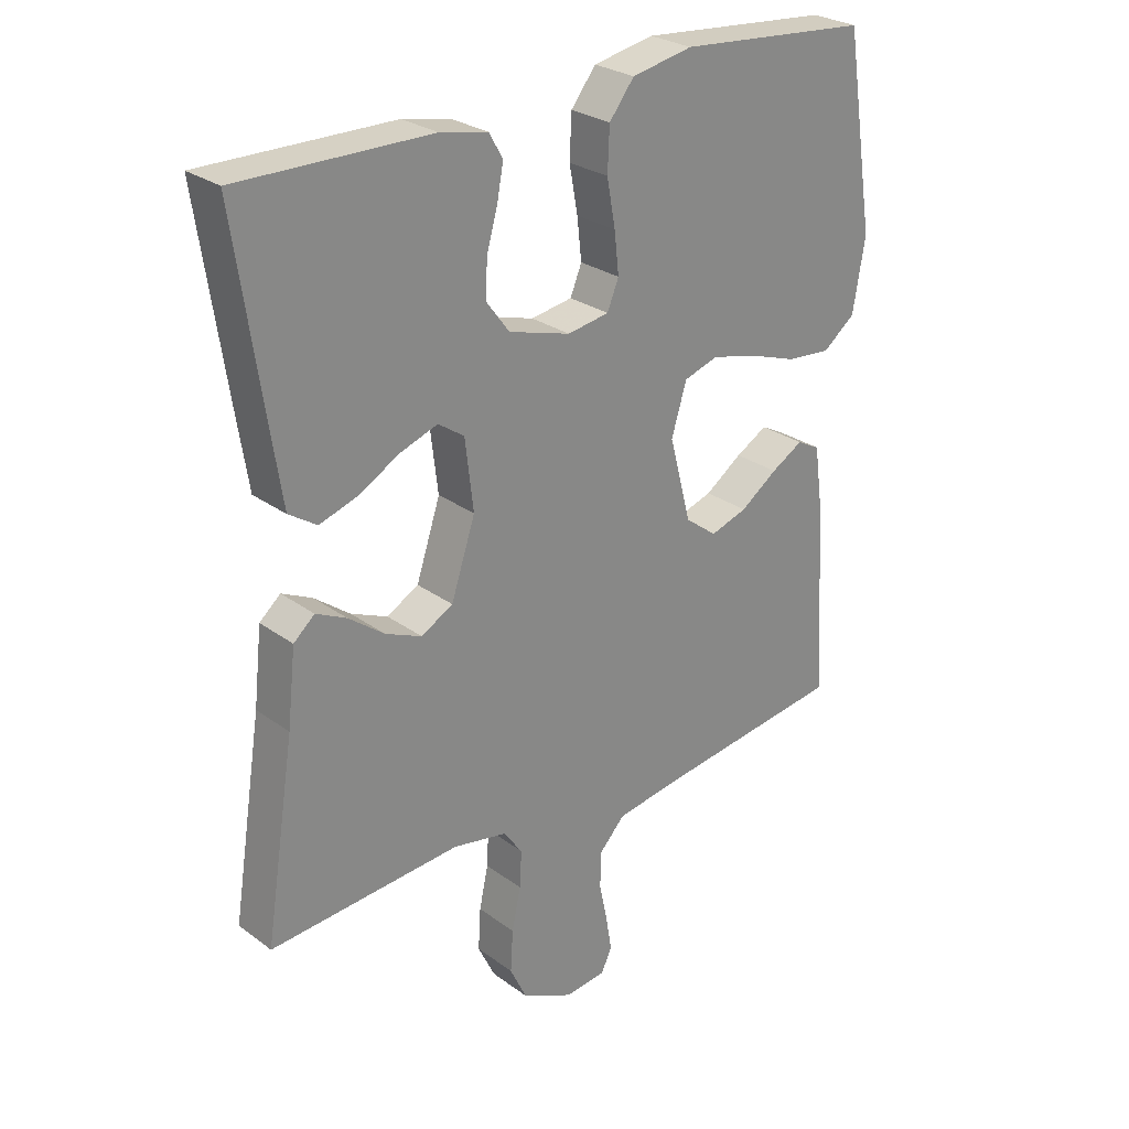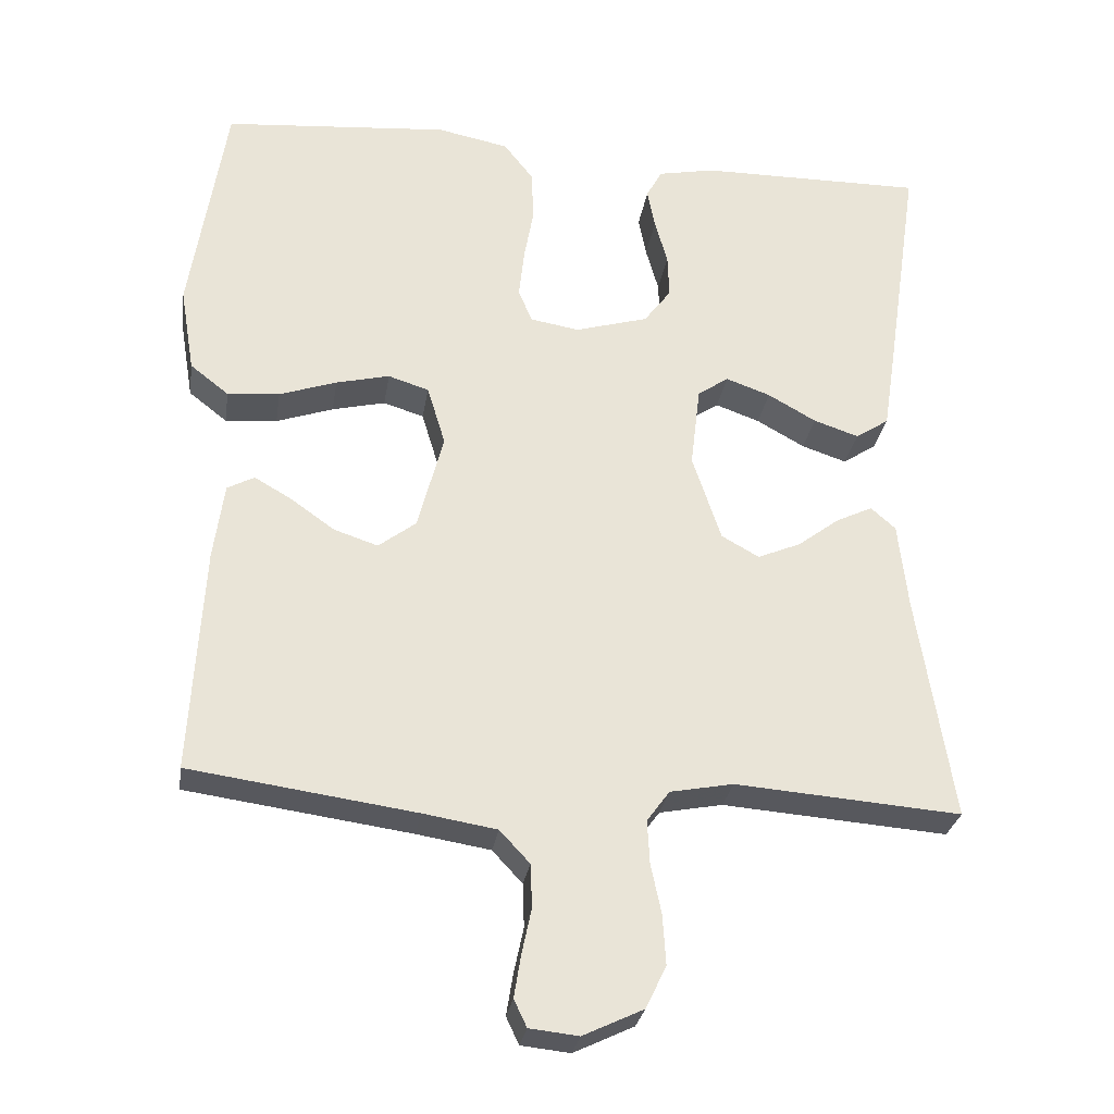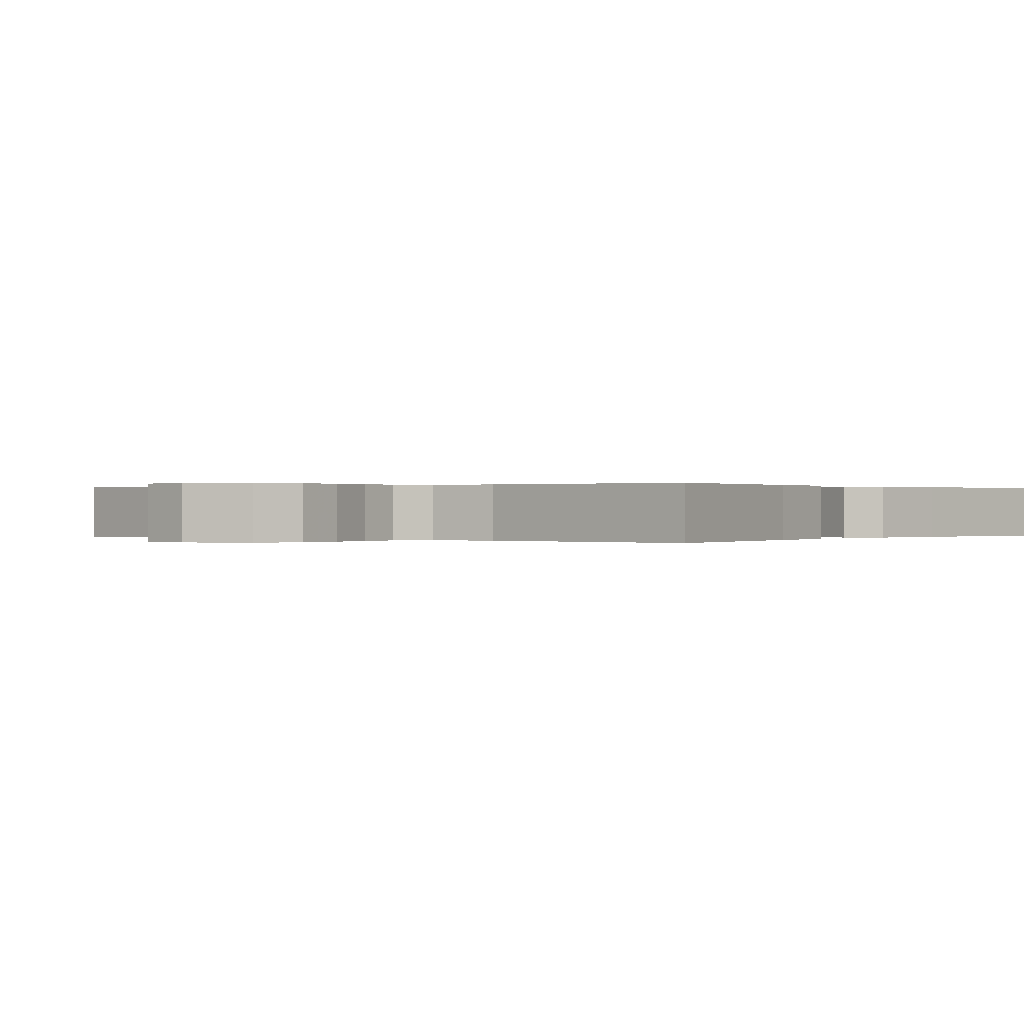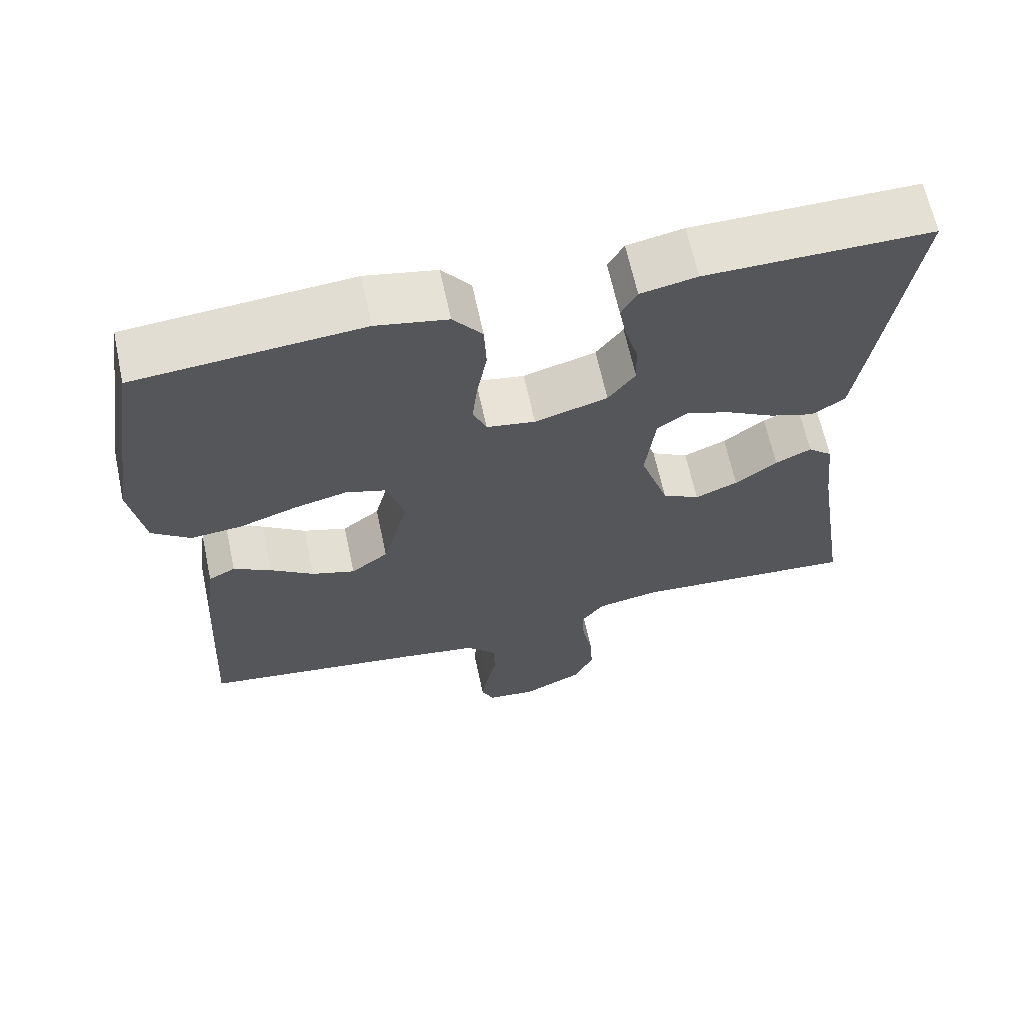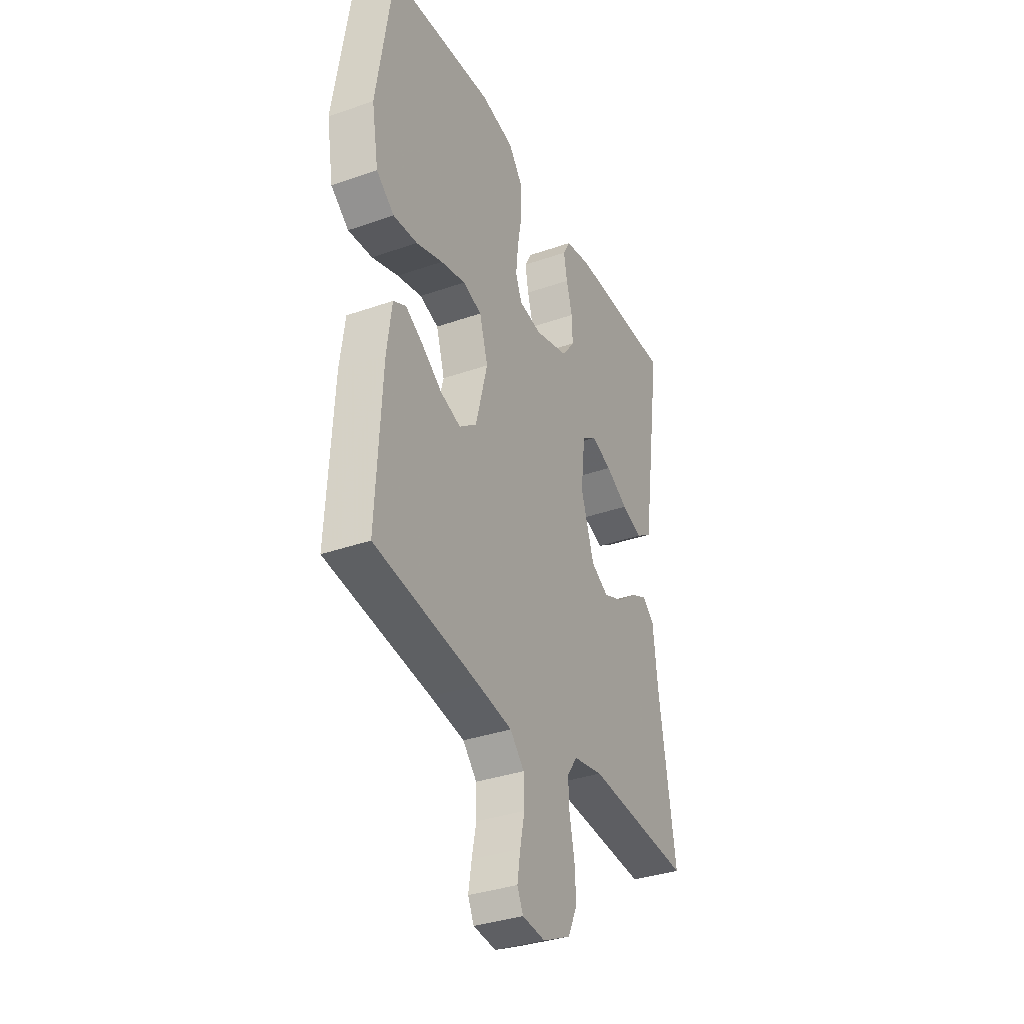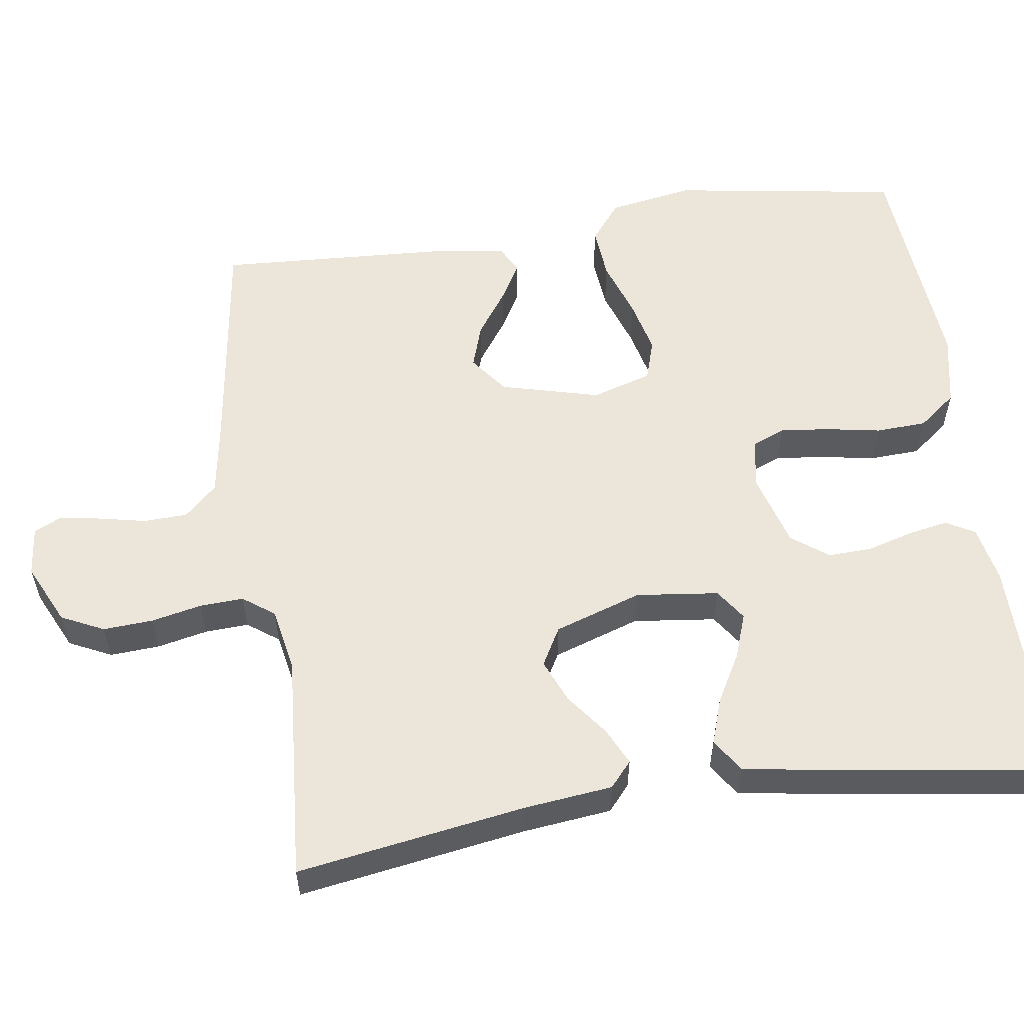
<metadata>
{"format":"obj","ext":"obj","renderer":"f3d","projection":"perspective","resolution":1024,"background":"white","views":[{"elev":27.0,"azim":-41.5,"up":"+Z"},{"elev":-28.3,"azim":171.3,"up":"+Z"},{"elev":0.1,"azim":-142.5,"up":"+Y"},{"elev":65.0,"azim":167.9,"up":"+Z"},{"elev":-34.9,"azim":115.1,"up":"+Z"},{"elev":56.8,"azim":-98.3,"up":"+Y"}]}
</metadata>
<code>
v 0.5 0.07 -0.5
v 0.2 0.07 -0.542
v 0.102 0.07 -0.558
v 0.062 0.07 -0.601
v 0.06 0.07 -0.659
v 0.073 0.07 -0.72
v 0.082 0.07 -0.775
v 0.065 0.07 -0.811
v 0 0.07 -0.818
v -0.08 0.07 -0.78
v -0.107 0.07 -0.724
v -0.103 0.07 -0.658
v -0.089 0.07 -0.592
v -0.086 0.07 -0.534
v -0.116 0.07 -0.493
v -0.2 0.07 -0.477
v -0.5 0.07 -0.5
v -0.453 0.07 -0.2
v -0.44 0.07 -0.083
v -0.407 0.07 -0.054
v -0.359 0.07 -0.077
v -0.303 0.07 -0.119
v -0.246 0.07 -0.143
v -0.196 0.07 -0.115
v -0.158 0.07 0
v -0.171 0.07 0.109
v -0.212 0.07 0.137
v -0.271 0.07 0.116
v -0.335 0.07 0.08
v -0.395 0.07 0.06
v -0.439 0.07 0.089
v -0.456 0.07 0.2
v -0.5 0.07 0.5
v -0.2 0.07 0.498
v -0.125 0.07 0.483
v -0.104 0.07 0.445
v -0.114 0.07 0.392
v -0.131 0.07 0.332
v -0.133 0.07 0.274
v -0.097 0.07 0.226
v 0 0.07 0.198
v 0.065 0.07 0.209
v 0.083 0.07 0.253
v 0.076 0.07 0.317
v 0.063 0.07 0.389
v 0.066 0.07 0.456
v 0.105 0.07 0.506
v 0.2 0.07 0.525
v 0.5 0.07 0.5
v 0.547 0.07 0.2
v 0.528 0.07 0.087
v 0.477 0.07 0.047
v 0.408 0.07 0.053
v 0.332 0.07 0.079
v 0.261 0.07 0.096
v 0.207 0.07 0.079
v 0.183 0.07 0
v 0.217 0.07 -0.13
v 0.267 0.07 -0.168
v 0.325 0.07 -0.149
v 0.383 0.07 -0.108
v 0.433 0.07 -0.079
v 0.469 0.07 -0.098
v 0.483 0.07 -0.2
v 0.5 0 -0.5
v 0.2 0 -0.542
v 0.102 0 -0.558
v 0.062 0 -0.601
v 0.06 0 -0.659
v 0.073 0 -0.72
v 0.082 0 -0.775
v 0.065 0 -0.811
v 0 0 -0.818
v -0.08 0 -0.78
v -0.107 0 -0.724
v -0.103 0 -0.658
v -0.089 0 -0.592
v -0.086 0 -0.534
v -0.116 0 -0.493
v -0.2 0 -0.477
v -0.5 0 -0.5
v -0.453 0 -0.2
v -0.44 0 -0.083
v -0.407 0 -0.054
v -0.359 0 -0.077
v -0.303 0 -0.119
v -0.246 0 -0.143
v -0.196 0 -0.115
v -0.158 0 0
v -0.171 0 0.109
v -0.212 0 0.137
v -0.271 0 0.116
v -0.335 0 0.08
v -0.395 0 0.06
v -0.439 0 0.089
v -0.456 0 0.2
v -0.5 0 0.5
v -0.2 0 0.498
v -0.125 0 0.483
v -0.104 0 0.445
v -0.114 0 0.392
v -0.131 0 0.332
v -0.133 0 0.274
v -0.097 0 0.226
v 0 0 0.198
v 0.065 0 0.209
v 0.083 0 0.253
v 0.076 0 0.317
v 0.063 0 0.389
v 0.066 0 0.456
v 0.105 0 0.506
v 0.2 0 0.525
v 0.5 0 0.5
v 0.547 0 0.2
v 0.528 0 0.087
v 0.477 0 0.047
v 0.408 0 0.053
v 0.332 0 0.079
v 0.261 0 0.096
v 0.207 0 0.079
v 0.183 0 0
v 0.217 0 -0.13
v 0.267 0 -0.168
v 0.325 0 -0.149
v 0.383 0 -0.108
v 0.433 0 -0.079
v 0.469 0 -0.098
v 0.483 0 -0.2
f 64 1 2
f 63 64 2
f 62 63 2
f 61 62 2
f 60 61 2
f 59 60 2 3
f 58 59 3 4
f 57 58 4
f 52 53 54
f 51 52 54
f 50 51 54
f 49 50 54
f 48 49 54
f 47 48 54
f 46 47 54
f 45 46 54
f 44 45 54
f 43 44 54 55
f 42 43 55 56
f 36 37 38
f 35 36 38
f 34 35 38
f 33 34 38
f 32 33 38
f 31 32 38
f 30 31 38
f 29 30 38
f 28 29 38
f 27 28 38 39
f 26 27 39 40
f 20 21 22
f 19 20 22
f 18 19 22
f 18 22 23
f 17 18 23
f 16 17 23
f 15 16 23 24
f 11 12 13
f 10 11 13
f 9 10 13
f 8 9 13
f 7 8 13
f 6 7 13
f 5 6 13
f 4 5 13 14
f 15 24 25
f 14 15 25
f 4 14 25
f 57 4 25
f 26 40 41
f 25 26 41
f 57 25 41
f 56 57 41
f 41 42 56
f 66 65 128
f 66 128 127
f 66 127 126
f 66 126 125
f 66 125 124
f 67 66 124 123
f 68 67 123 122
f 68 122 121
f 118 117 116
f 118 116 115
f 118 115 114
f 118 114 113
f 118 113 112
f 118 112 111
f 118 111 110
f 118 110 109
f 118 109 108
f 119 118 108 107
f 120 119 107 106
f 102 101 100
f 102 100 99
f 102 99 98
f 102 98 97
f 102 97 96
f 102 96 95
f 102 95 94
f 102 94 93
f 102 93 92
f 103 102 92 91
f 104 103 91 90
f 86 85 84
f 86 84 83
f 86 83 82
f 87 86 82
f 87 82 81
f 87 81 80
f 88 87 80 79
f 77 76 75
f 77 75 74
f 77 74 73
f 77 73 72
f 77 72 71
f 77 71 70
f 77 70 69
f 78 77 69 68
f 89 88 79
f 89 79 78
f 89 78 68
f 89 68 121
f 105 104 90
f 105 90 89
f 105 89 121
f 105 121 120
f 120 106 105
f 1 65 66 2
f 2 66 67 3
f 3 67 68 4
f 4 68 69 5
f 5 69 70 6
f 6 70 71 7
f 7 71 72 8
f 8 72 73 9
f 9 73 74 10
f 10 74 75 11
f 11 75 76 12
f 12 76 77 13
f 13 77 78 14
f 14 78 79 15
f 15 79 80 16
f 16 80 81 17
f 17 81 82 18
f 18 82 83 19
f 19 83 84 20
f 20 84 85 21
f 21 85 86 22
f 22 86 87 23
f 23 87 88 24
f 24 88 89 25
f 25 89 90 26
f 26 90 91 27
f 27 91 92 28
f 28 92 93 29
f 29 93 94 30
f 30 94 95 31
f 31 95 96 32
f 32 96 97 33
f 33 97 98 34
f 34 98 99 35
f 35 99 100 36
f 36 100 101 37
f 37 101 102 38
f 38 102 103 39
f 39 103 104 40
f 40 104 105 41
f 41 105 106 42
f 42 106 107 43
f 43 107 108 44
f 44 108 109 45
f 45 109 110 46
f 46 110 111 47
f 47 111 112 48
f 48 112 113 49
f 49 113 114 50
f 50 114 115 51
f 51 115 116 52
f 52 116 117 53
f 53 117 118 54
f 54 118 119 55
f 55 119 120 56
f 56 120 121 57
f 57 121 122 58
f 58 122 123 59
f 59 123 124 60
f 60 124 125 61
f 61 125 126 62
f 62 126 127 63
f 63 127 128 64
f 64 128 65 1

</code>
